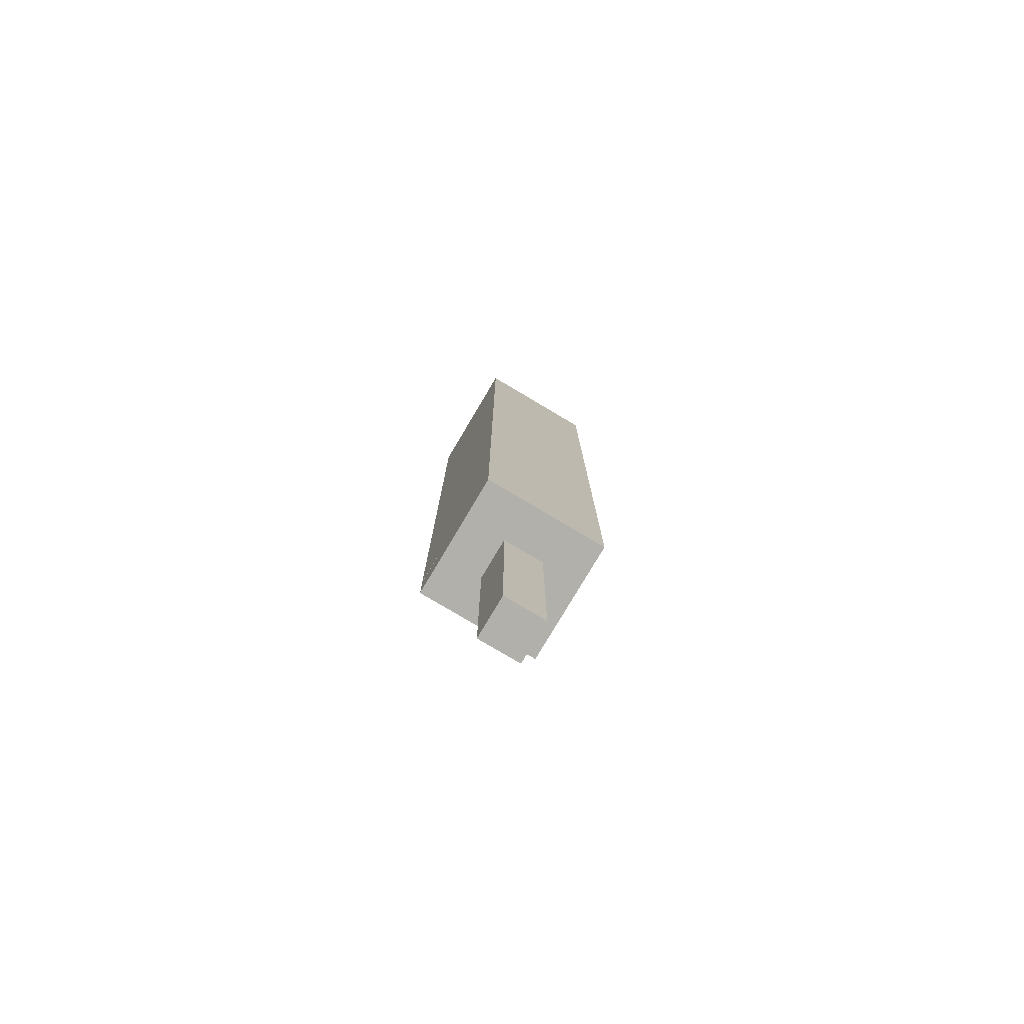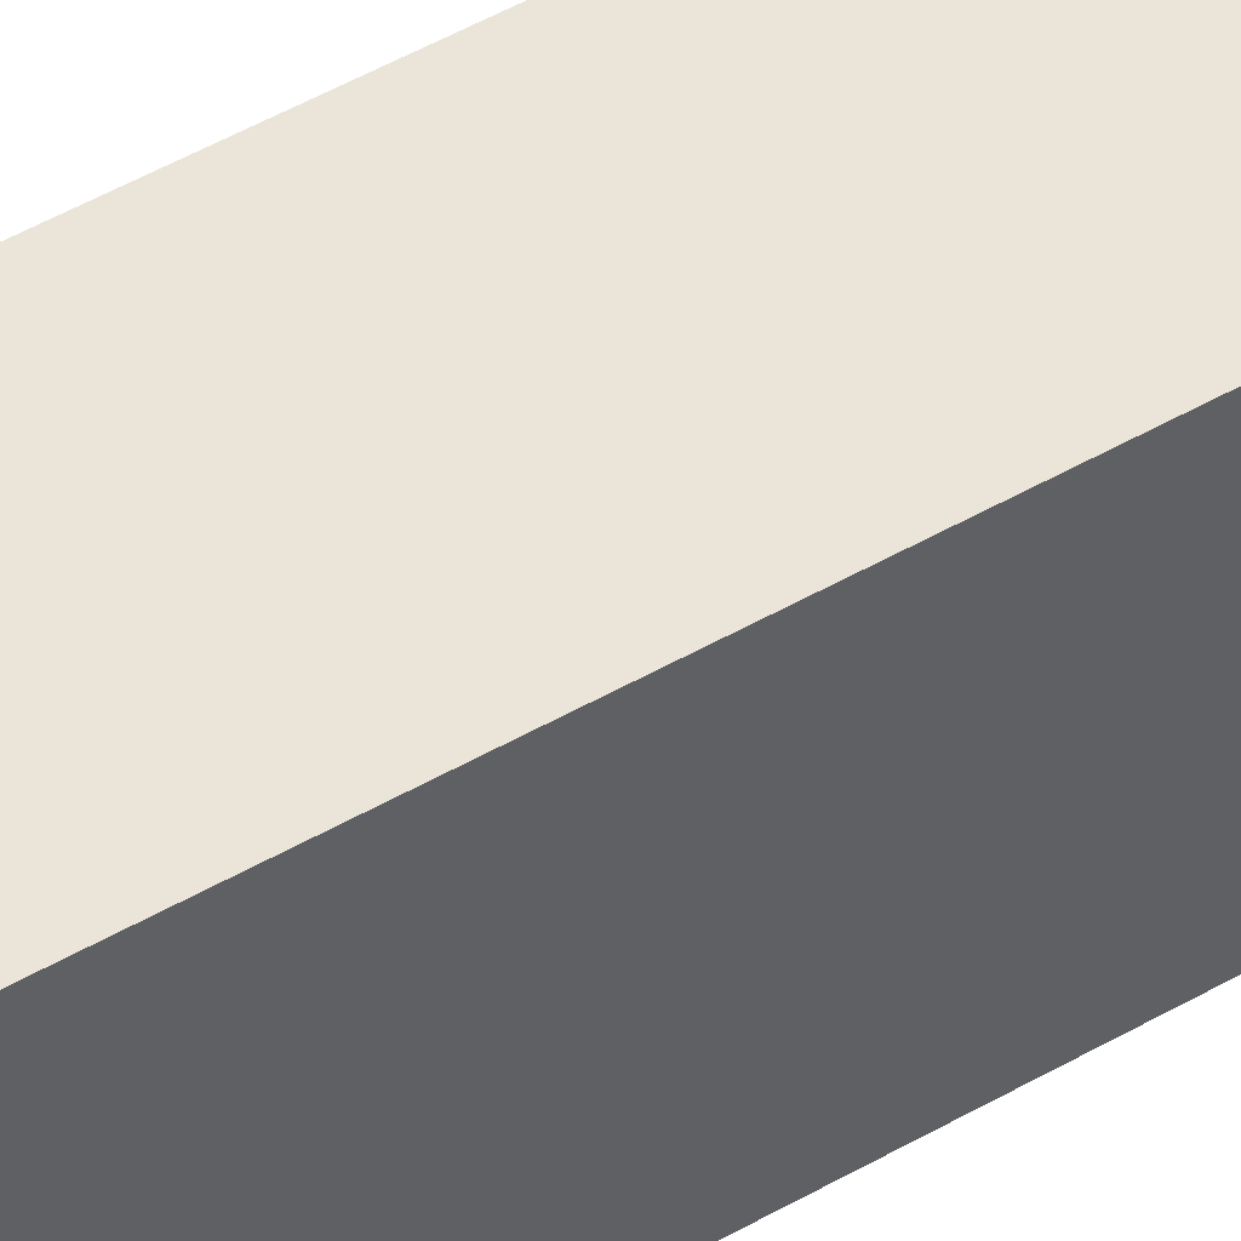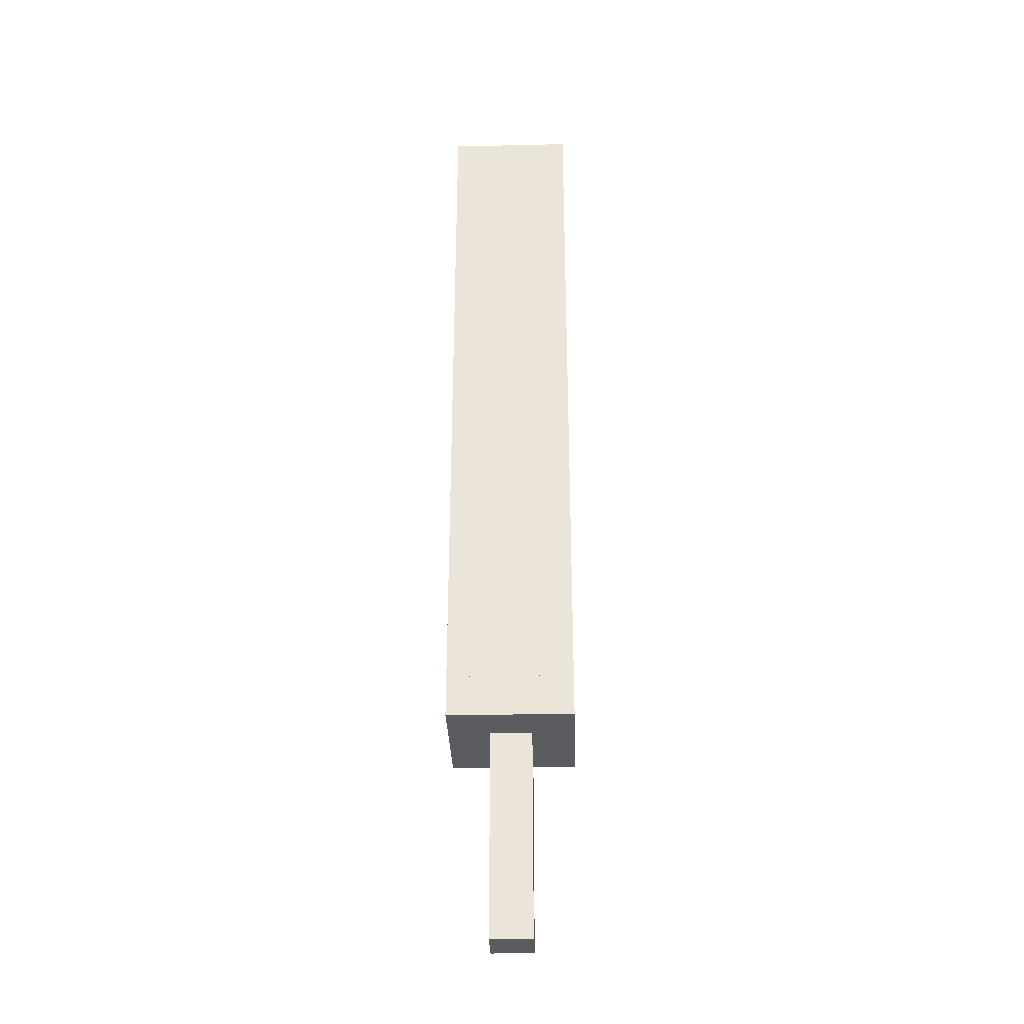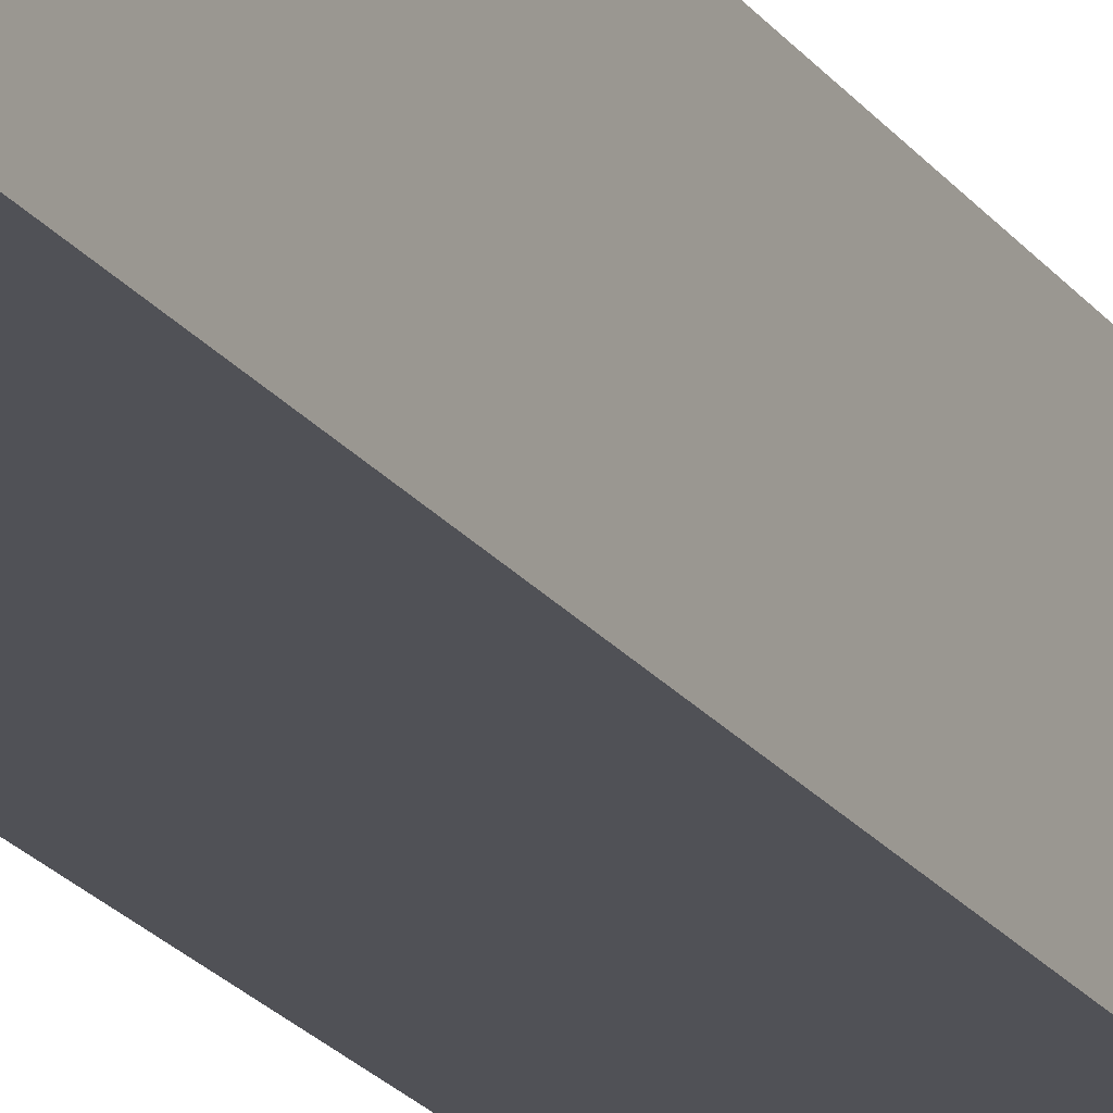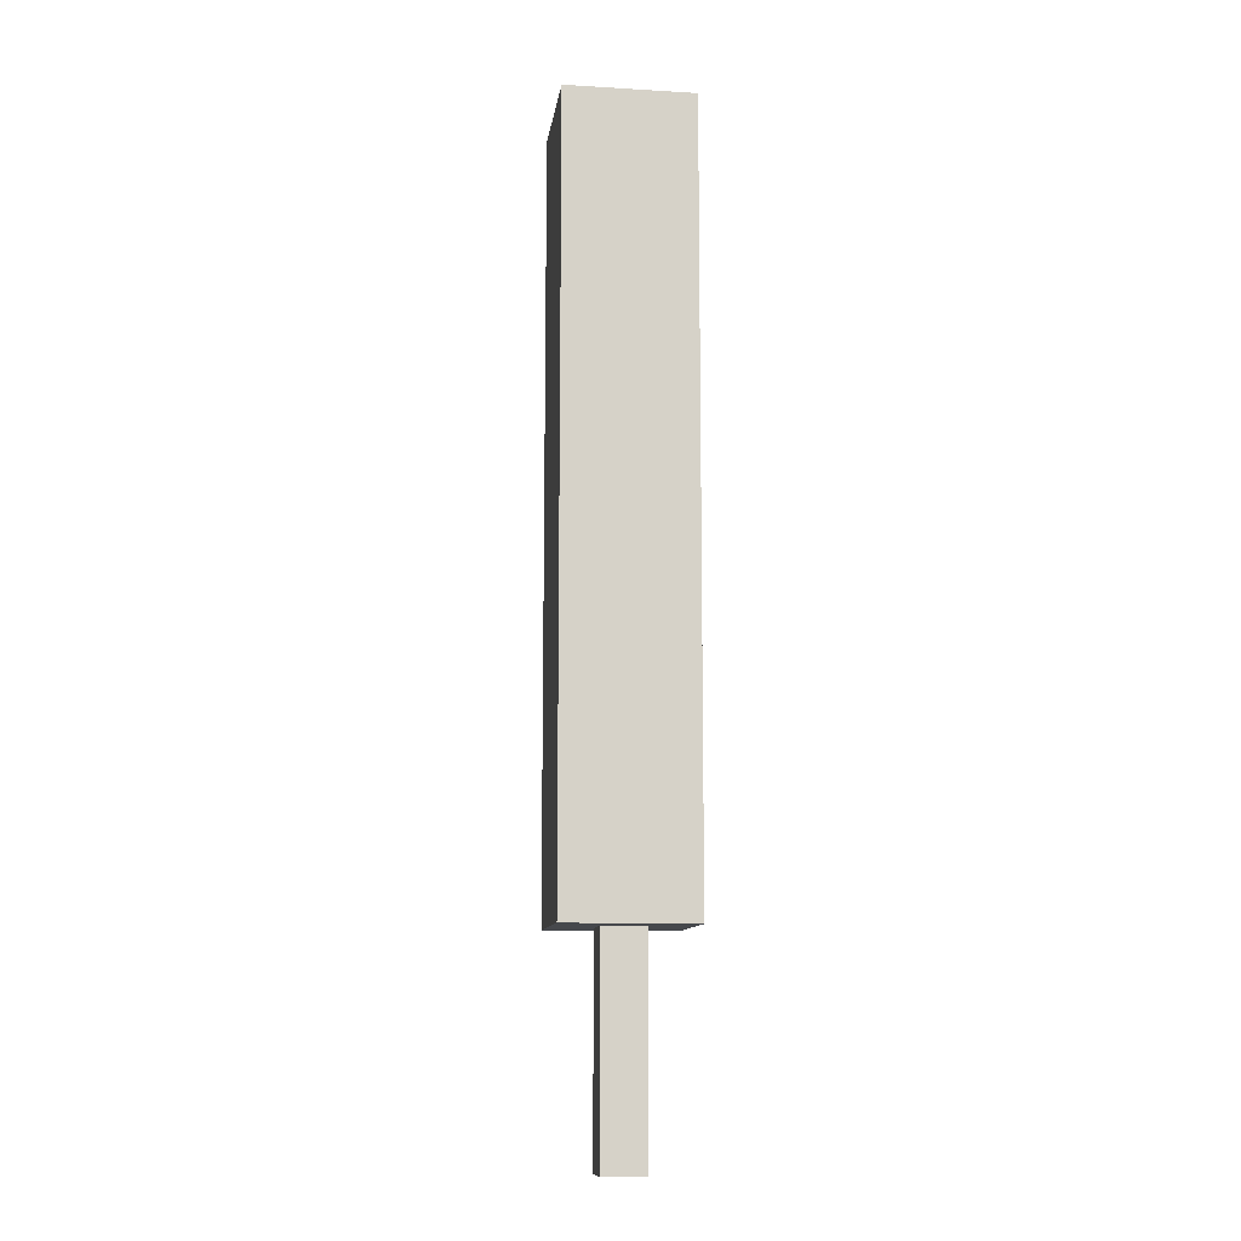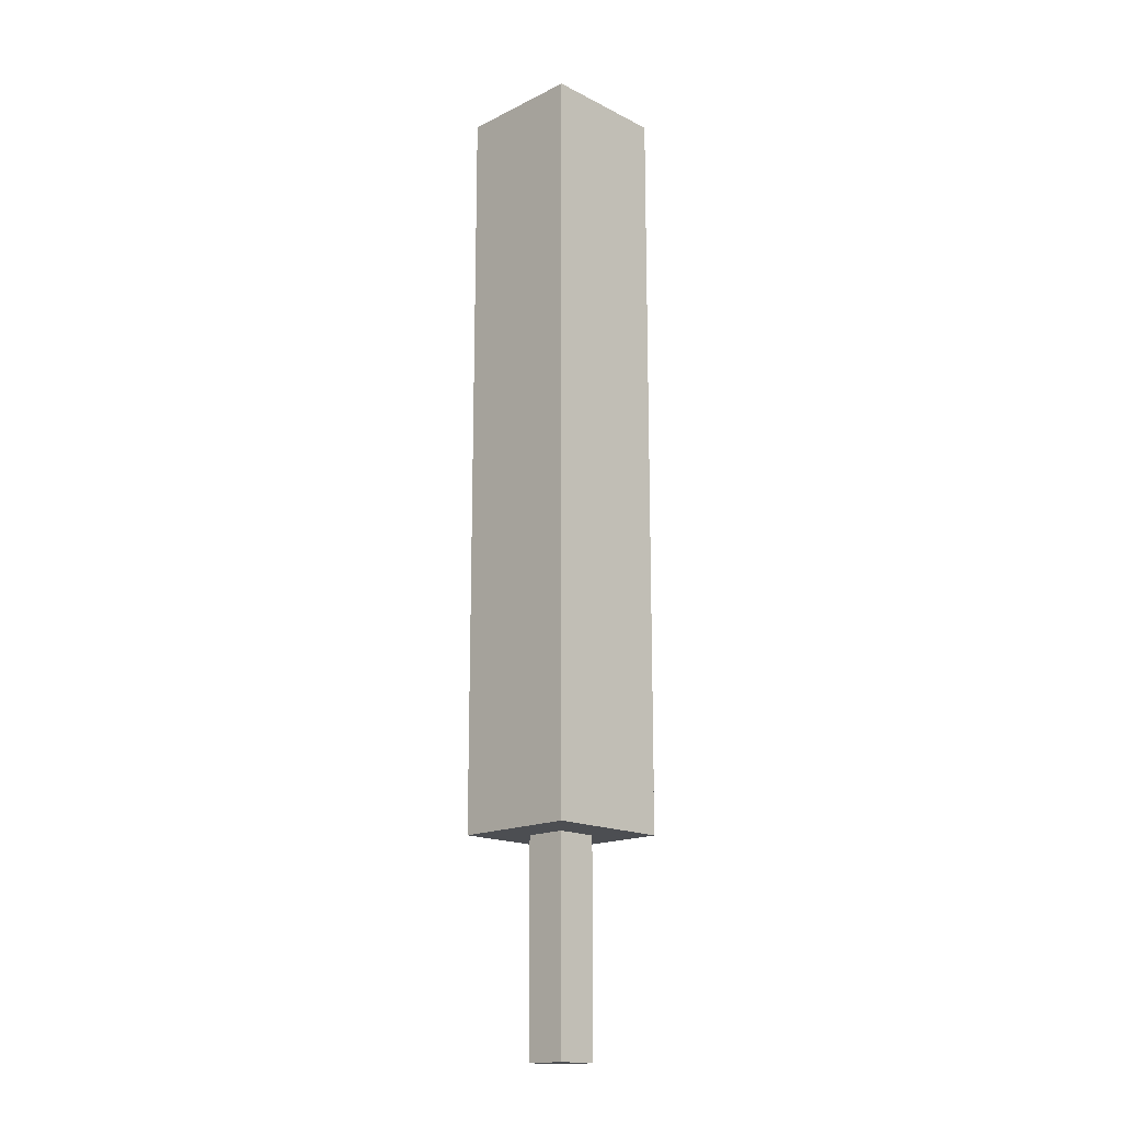
<metadata>
{"format":"obj","ext":"obj","renderer":"f3d","projection":"perspective","resolution":1024,"background":"white","views":[{"elev":-78.5,"azim":-120.7,"up":"+Y"},{"elev":45.0,"azim":-124.4,"up":"+Z"},{"elev":-32.2,"azim":91.8,"up":"+Y"},{"elev":-20.5,"azim":-154.9,"up":"+Z"},{"elev":-11.2,"azim":-98.1,"up":"+Y"},{"elev":-16.8,"azim":44.7,"up":"+Y"}]}
</metadata>
<code>
o laser_blade
v 0.09375 0.375 -0.09375
v 0.09375 0.375 0.09375
v 0.06255 0.375 0.06245
v 0.06255 0.375 -0.06255
v -0.09375 0.375 -0.09375
v 0.09375 0.375 -0.09375
v 0.06255 0.375 -0.06255
v -0.06245 0.375 -0.06255
v 0.09375 0.375 0.09375
v -0.09375 0.375 0.09375
v -0.06245 0.375 0.06245
v 0.06255 0.375 0.06245
v -0.09375 0.375 -0.09375
v -0.06245 0.375 -0.06255
v -0.06245 0.375 0.06245
v -0.09375 0.375 0.09375
v -0.09375 0.375 0.09375
v 0.09375 0.375 0.09375
v 0.09375 0.3125 0.09375
v -0.09375 0.3125 0.09375
v 0.09375 0.375 0.09375
v 0.09375 0.375 -0.09375
v 0.09375 0.3125 -0.09375
v 0.09375 0.3125 0.09375
v 0.09375 0.375 -0.09375
v -0.09375 0.375 -0.09375
v -0.09375 0.3125 -0.09375
v 0.09375 0.3125 -0.09375
v -0.09375 0.375 -0.09375
v -0.09375 0.375 0.09375
v -0.09375 0.3125 0.09375
v -0.09375 0.3125 -0.09375
v -0.09375 0.3125 0.09375
v 0.09375 0.3125 0.09375
v 0.09375 0.3125 -0.09375
v -0.09375 0.3125 -0.09375
v -0.03125 0.3125 0.03125
v 0.03125 0.3125 0.03125
v 0.03125 0 0.03125
v -0.03125 0 0.03125
v 0.03125 0.3125 0.03125
v 0.03125 0.3125 -0.03125
v 0.03125 0 -0.03125
v 0.03125 0 0.03125
v 0.03125 0.3125 -0.03125
v -0.03125 0.3125 -0.03125
v -0.03125 0 -0.03125
v 0.03125 0 -0.03125
v -0.03125 0.3125 -0.03125
v -0.03125 0.3125 0.03125
v -0.03125 0 0.03125
v -0.03125 0 -0.03125
v -0.03125 0 0.03125
v 0.03125 0 0.03125
v 0.03125 0 -0.03125
v -0.03125 0 -0.03125
v -0.0624 0.375 0.0624
v 0.0626 0.375 0.0624
v 0.0626 0.375 -0.0626
v -0.0624 0.375 -0.0626
v -0.0312 1.375 0.0312
v 0.0313 1.375 0.0312
v 0.0313 0.375 0.0312
v -0.0312 0.375 0.0312
v 0.0313 1.375 0.0312
v 0.0313 1.375 -0.0313
v 0.0313 0.375 -0.0313
v 0.0313 0.375 0.0312
v 0.0313 1.375 -0.0313
v -0.0312 1.375 -0.0313
v -0.0312 0.375 -0.0313
v 0.0313 0.375 -0.0313
v -0.0312 1.375 -0.0313
v -0.0312 1.375 0.0312
v -0.0312 0.375 0.0312
v -0.0312 0.375 -0.0313
v -0.0312 1.375 -0.0313
v 0.0313 1.375 -0.0313
v 0.0313 1.375 0.0312
v -0.0312 1.375 0.0312
v 0.0313 0.375 0.0312
v 0.0313 0.375 -0.0313
v -0.0312 0.375 -0.0313
v -0.0312 0.375 0.0312
v -0.06245 1.406 0.06245
v 0.06255 1.406 0.06245
v 0.06255 0.3437 0.06245
v -0.06245 0.3437 0.06245
v 0.06255 1.406 0.06245
v 0.06255 1.406 -0.06255
v 0.06255 0.3437 -0.06255
v 0.06255 0.3437 0.06245
v 0.06255 1.406 -0.06255
v -0.06245 1.406 -0.06255
v -0.06245 0.3437 -0.06255
v 0.06255 0.3437 -0.06255
v -0.06245 1.406 -0.06255
v -0.06245 1.406 0.06245
v -0.06245 0.3437 0.06245
v -0.06245 0.3437 -0.06255
v -0.06245 1.406 -0.06255
v 0.06255 1.406 -0.06255
v 0.06255 1.406 0.06245
v -0.06245 1.406 0.06245
v -0.0937 1.438 0.0937
v 0.0938 1.438 0.0937
v 0.0938 0.375 0.0937
v -0.0937 0.375 0.0937
v 0.0938 1.438 0.0937
v 0.0938 1.438 -0.0938
v 0.0938 0.375 -0.0938
v 0.0938 0.375 0.0937
v 0.0938 1.438 -0.0938
v -0.0937 1.438 -0.0938
v -0.0937 0.375 -0.0938
v 0.0938 0.375 -0.0938
v -0.0937 1.438 -0.0938
v -0.0937 1.438 0.0937
v -0.0937 0.375 0.0937
v -0.0937 0.375 -0.0938
v -0.0937 1.438 -0.0938
v 0.0938 1.438 -0.0938
v 0.0938 1.438 0.0937
v -0.0937 1.438 0.0937
v -0.0937 0.375 0.0937
v 0.0938 0.375 0.0937
v 0.0938 0.375 -0.0938
v -0.0937 0.375 -0.0938
v 0.06255 1.406 -0.06255
v -0.06245 1.406 -0.06255
v -0.06245 0.3437 -0.06255
v 0.06255 0.3437 -0.06255
v -0.06245 1.406 -0.06255
v -0.06245 1.406 0.06245
v -0.06245 0.3437 0.06245
v -0.06245 0.3437 -0.06255
v -0.06245 1.406 0.06245
v 0.06255 1.406 0.06245
v 0.06255 0.3437 0.06245
v -0.06245 0.3437 0.06245
v 0.06255 1.406 0.06245
v 0.06255 1.406 -0.06255
v 0.06255 0.3437 -0.06255
v 0.06255 0.3437 0.06245
v 0.06255 1.406 0.06245
v -0.06245 1.406 0.06245
v -0.06245 1.406 -0.06255
v 0.06255 1.406 -0.06255
v -0.0624 0.375 0.0624
v 0.0626 0.375 0.0624
v 0.0626 0.375 -0.0626
v -0.0624 0.375 -0.0626
v -0.0312 1.375 0.0312
v 0.0313 1.375 0.0312
v 0.0313 0.375 0.0312
v -0.0312 0.375 0.0312
v 0.0313 1.375 0.0312
v 0.0313 1.375 -0.0313
v 0.0313 0.375 -0.0313
v 0.0313 0.375 0.0312
v 0.0313 1.375 -0.0313
v -0.0312 1.375 -0.0313
v -0.0312 0.375 -0.0313
v 0.0313 0.375 -0.0313
v -0.0312 1.375 -0.0313
v -0.0312 1.375 0.0312
v -0.0312 0.375 0.0312
v -0.0312 0.375 -0.0313
v -0.0312 1.375 -0.0313
v 0.0313 1.375 -0.0313
v 0.0313 1.375 0.0312
v -0.0312 1.375 0.0312
v 0.0313 0.375 0.0312
v 0.0313 0.375 -0.0313
v -0.0312 0.375 -0.0313
v -0.0312 0.375 0.0312
g hilt
f 4 3 2 1
f 8 7 6 5
f 12 11 10 9
f 16 15 14 13
f 20 19 18 17
f 24 23 22 21
f 28 27 26 25
f 32 31 30 29
f 36 35 34 33
f 40 39 38 37
f 44 43 42 41
f 48 47 46 45
f 52 51 50 49
f 56 55 54 53
g hilt_2
f 58 59 60 57
g hilt_no_tint
g hilt_bright
g blade_inner
f 64 63 62 61
f 68 67 66 65
f 72 71 70 69
f 76 75 74 73
f 80 79 78 77
f 84 83 82 81
g blade_outer_1
f 88 87 86 85
f 92 91 90 89
f 96 95 94 93
f 100 99 98 97
f 104 103 102 101
g blade_outer_2
f 108 107 106 105
f 112 111 110 109
f 116 115 114 113
f 120 119 118 117
f 124 123 122 121
f 128 127 126 125
g blade_outer_mode_1
f 130 131 132 129
f 134 135 136 133
f 138 139 140 137
f 142 143 144 141
f 146 147 148 145
f 150 151 152 149
g blade_inner_mode_1
f 156 155 154 153
f 160 159 158 157
f 164 163 162 161
f 168 167 166 165
f 172 171 170 169
f 176 175 174 173

</code>
